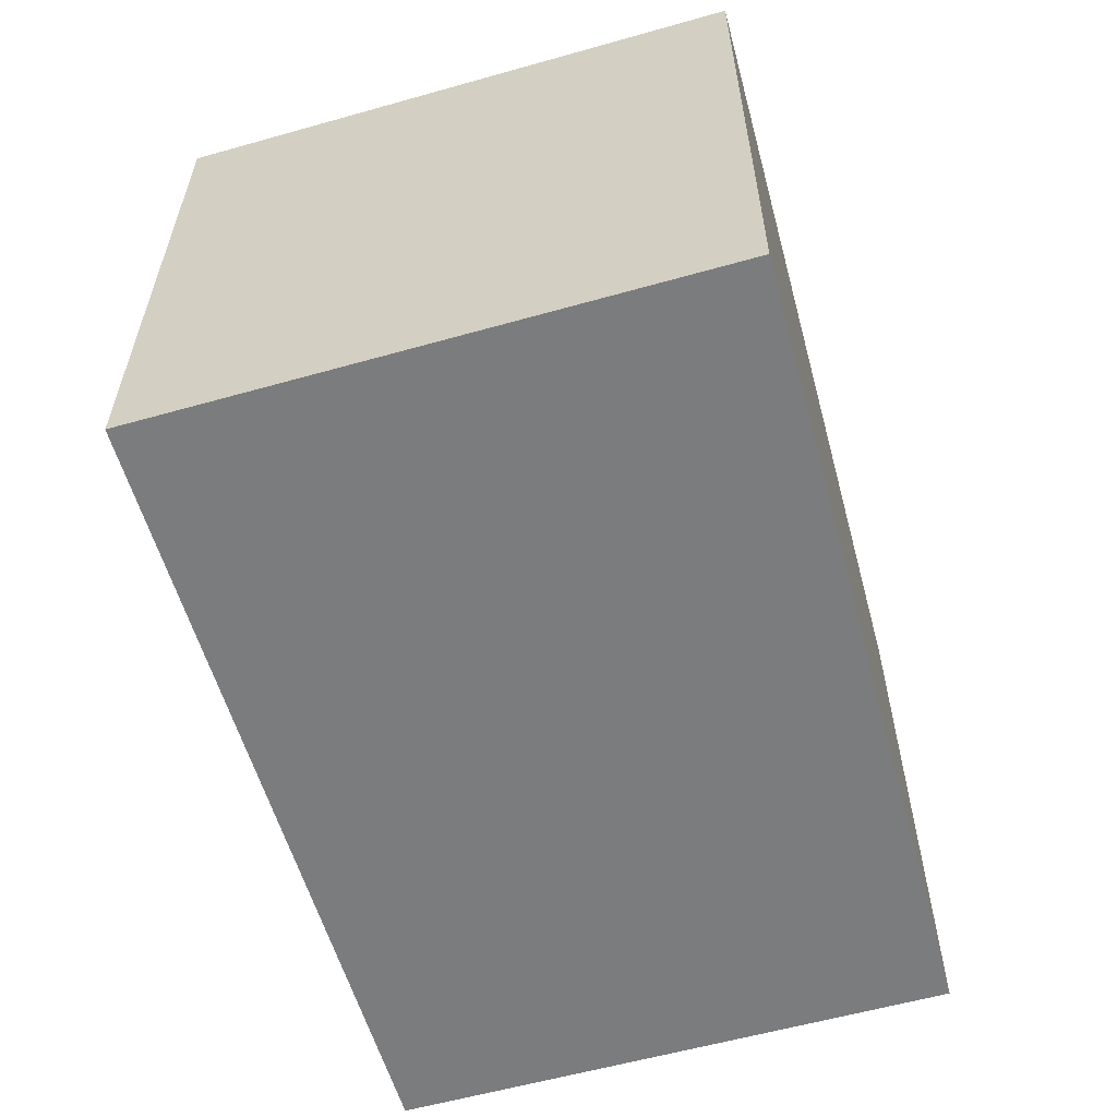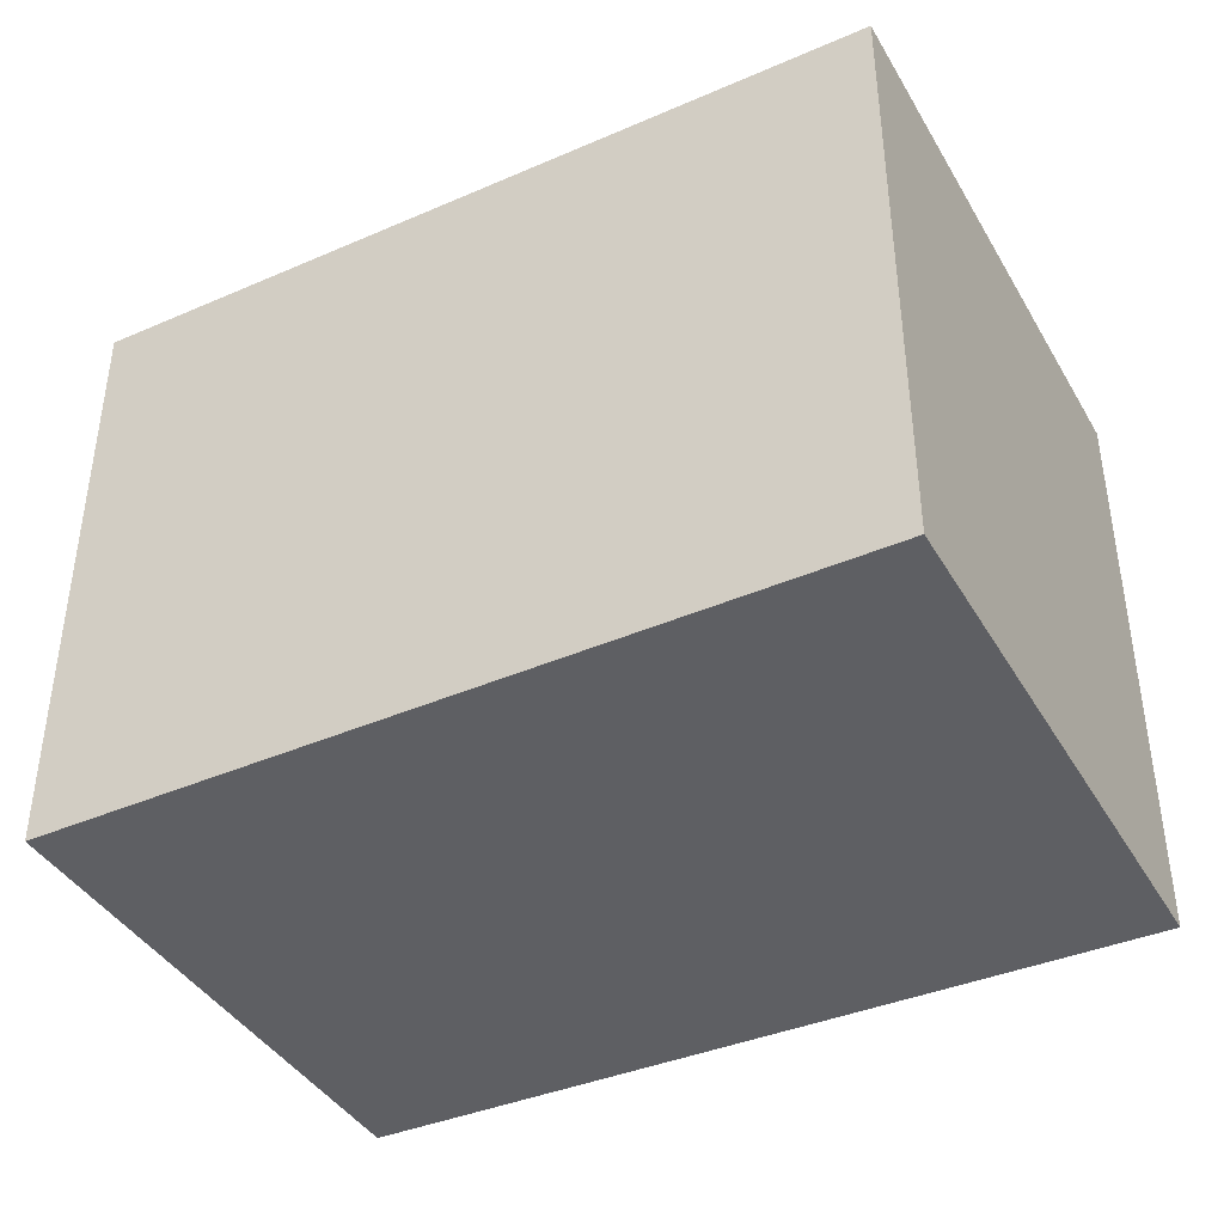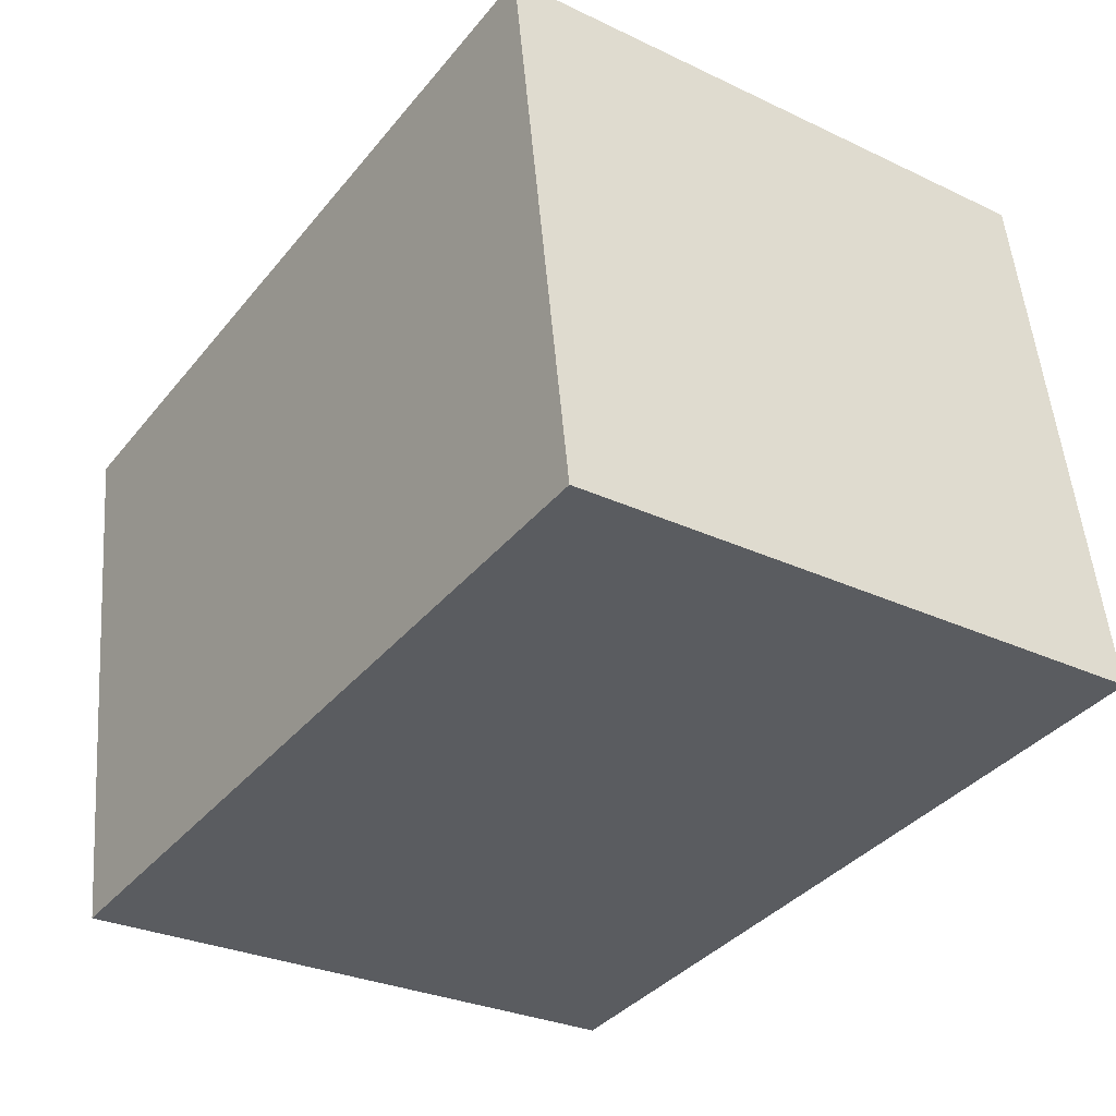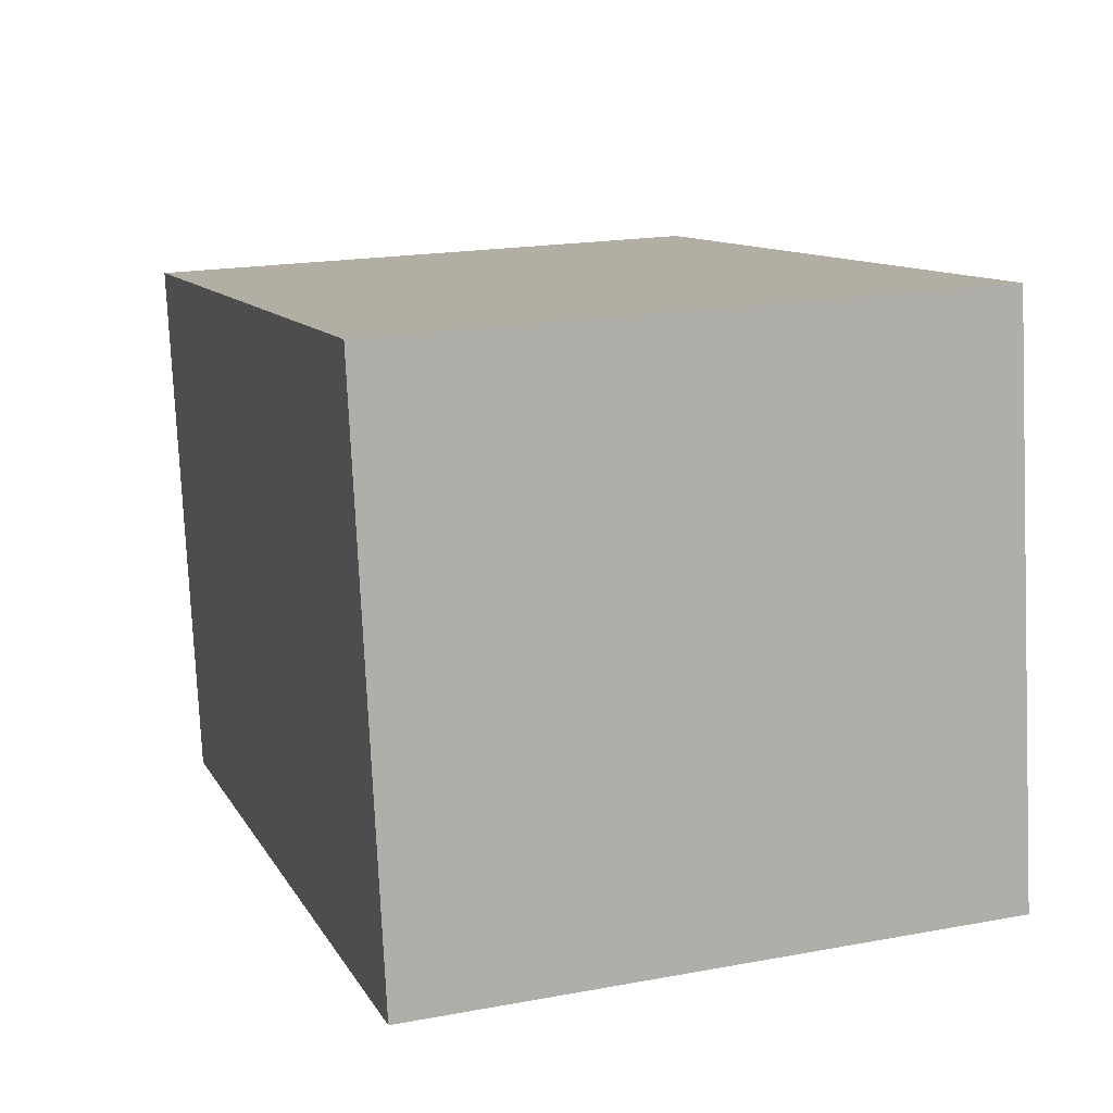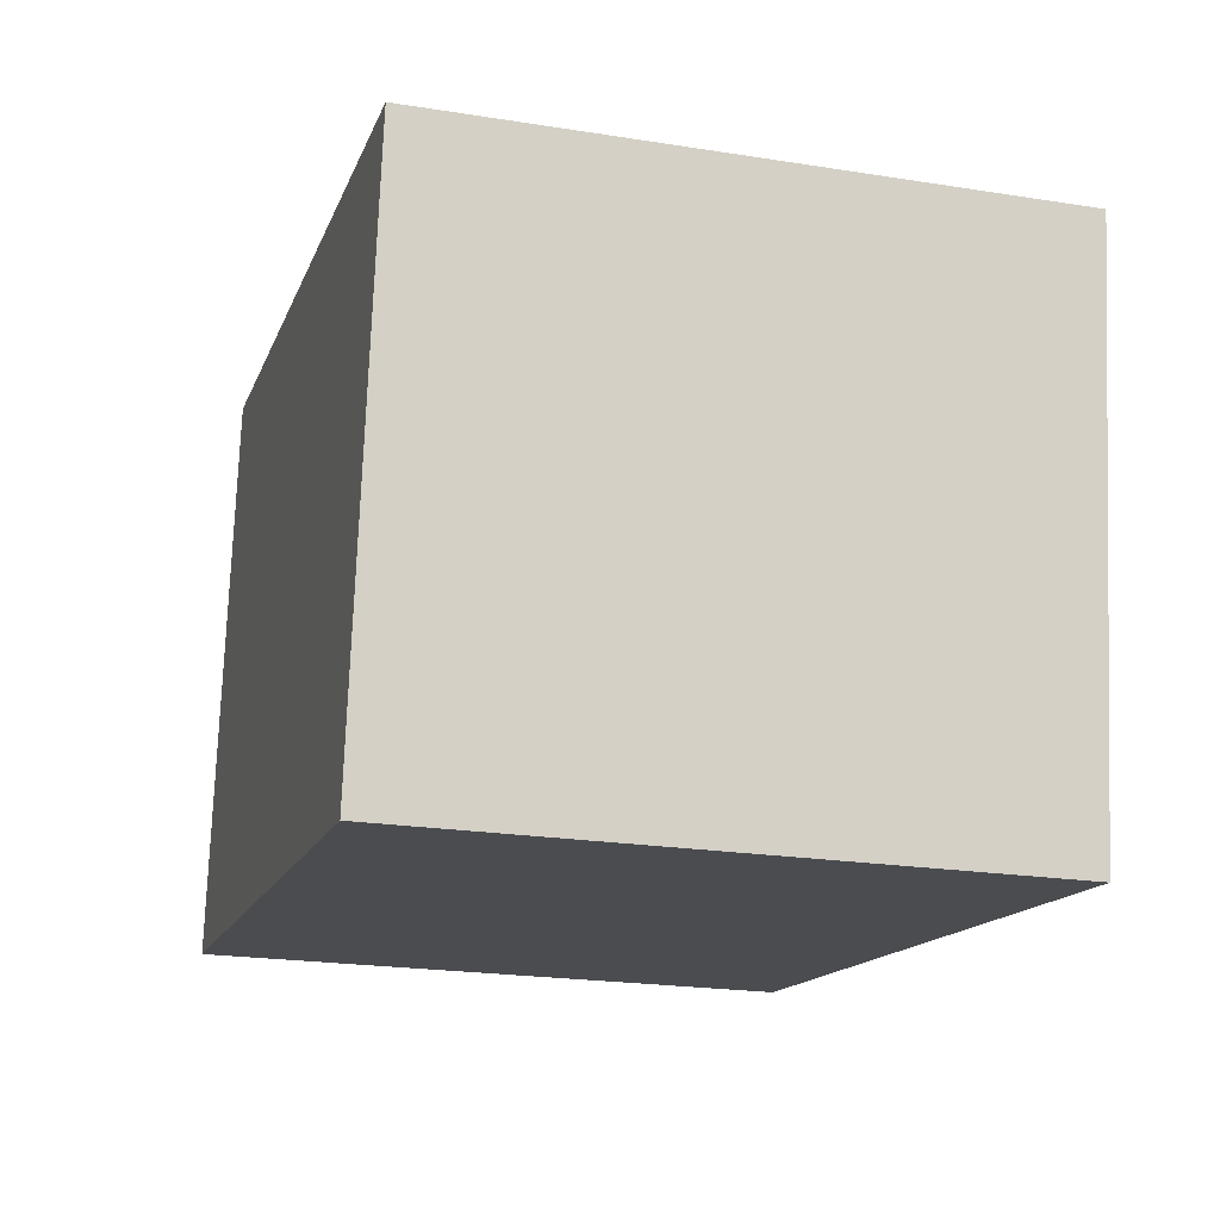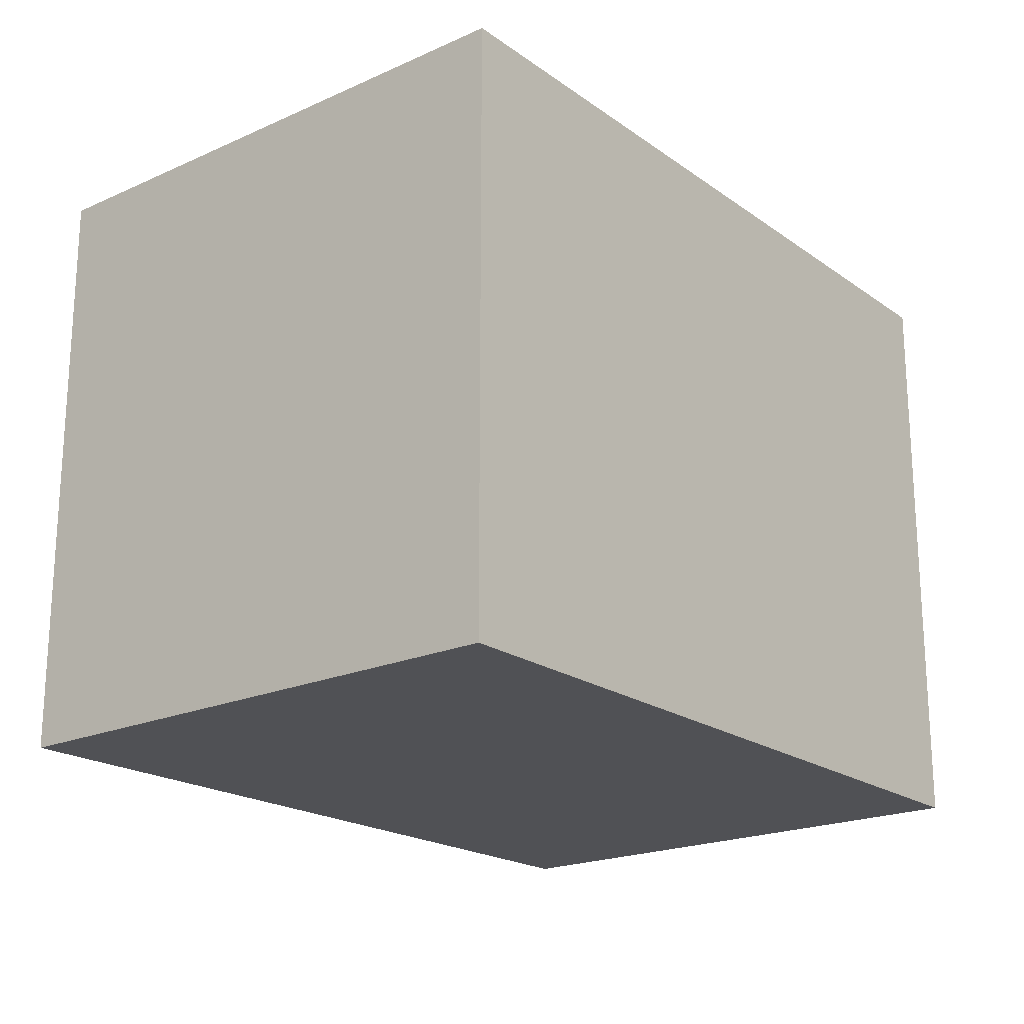
<metadata>
{"format":"obj","ext":"obj","renderer":"f3d","projection":"perspective","resolution":1024,"background":"white","views":[{"elev":-58.7,"azim":97.9,"up":"+Y"},{"elev":-40.8,"azim":19.6,"up":"+Y"},{"elev":-29.0,"azim":54.8,"up":"+Z"},{"elev":19.3,"azim":70.9,"up":"+Z"},{"elev":-21.8,"azim":-105.5,"up":"+Z"},{"elev":-20.2,"azim":121.0,"up":"+Y"}]}
</metadata>
<code>
v  0.238 1.781 -1.63
v  2.369 1.781 0.346
v  2.614 1.781 -1.33
v  0 1.781 1.091e-16
v  2.369 -2.119e-17 0.346
v  2.614 8.144e-17 -1.33
v  0.238 9.981e-17 -1.63
v  0 0 0
g defaultobject
f 1 2 3
f 2 1 4
f 5 3 2
f 3 5 6
f 6 1 3
f 1 6 7
f 7 4 1
f 4 7 8
f 8 2 4
f 2 8 5
f 5 7 6
f 7 5 8

</code>
